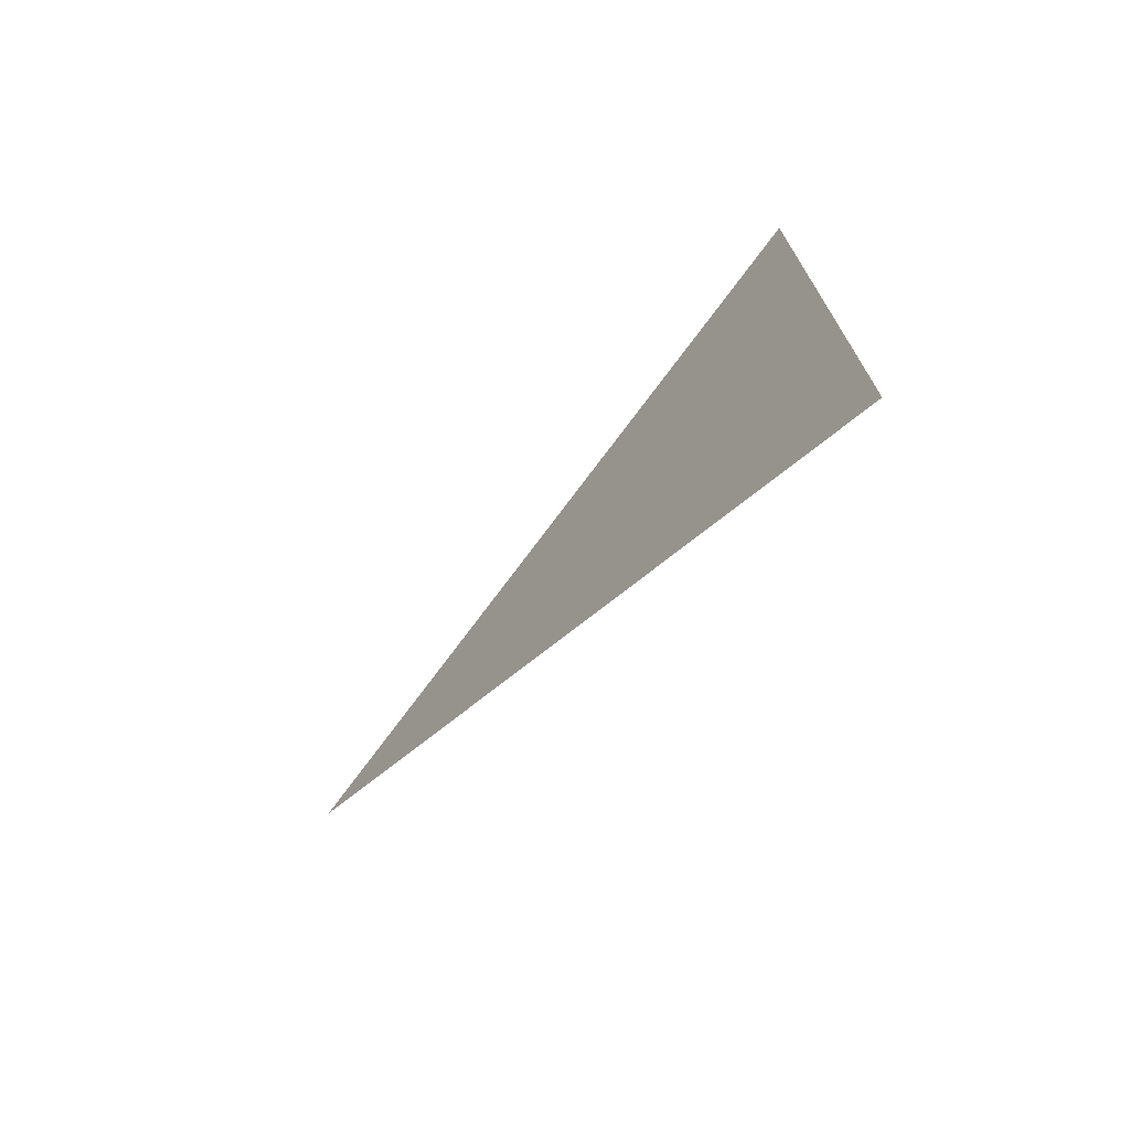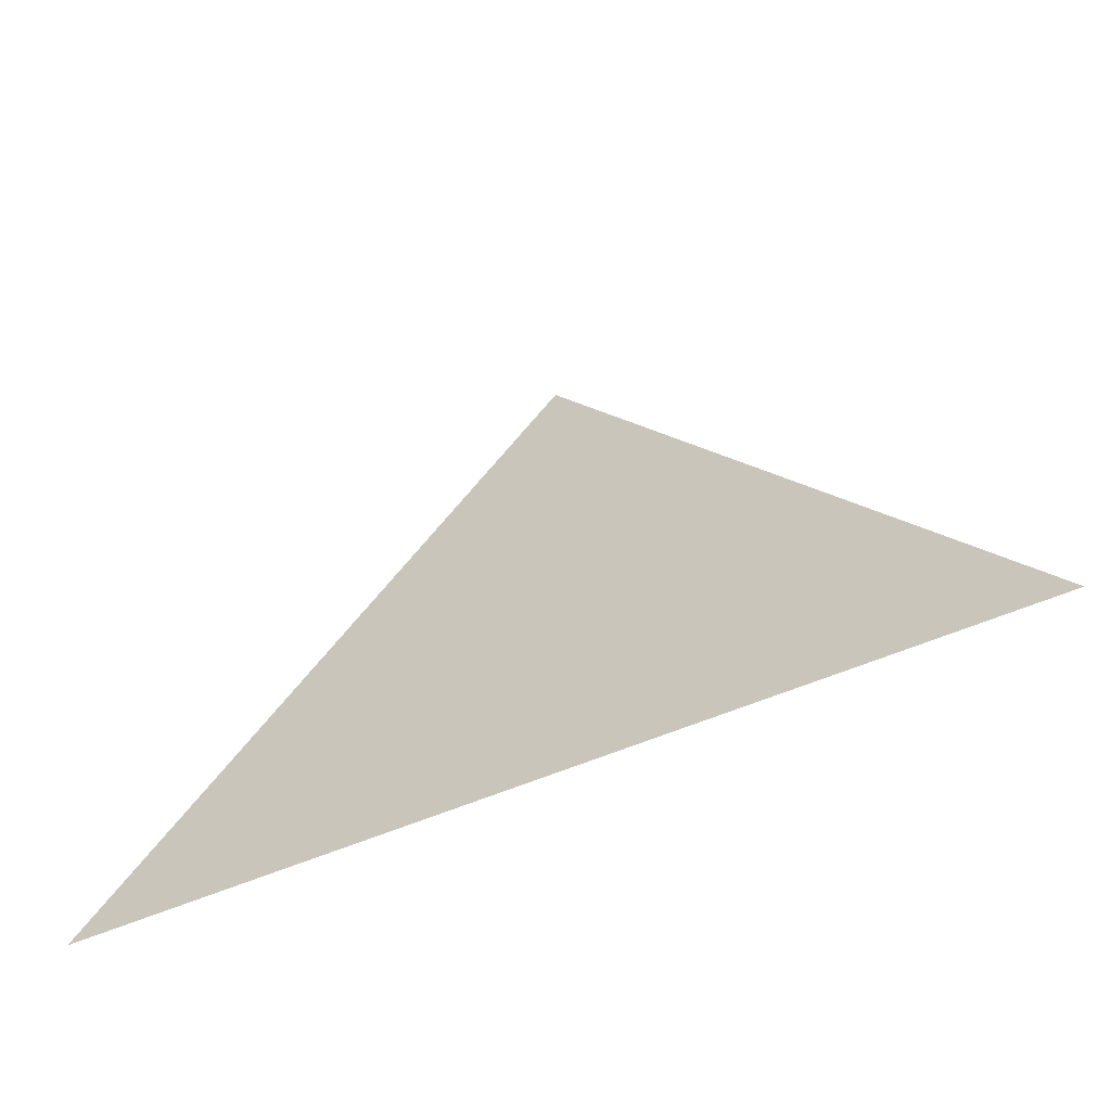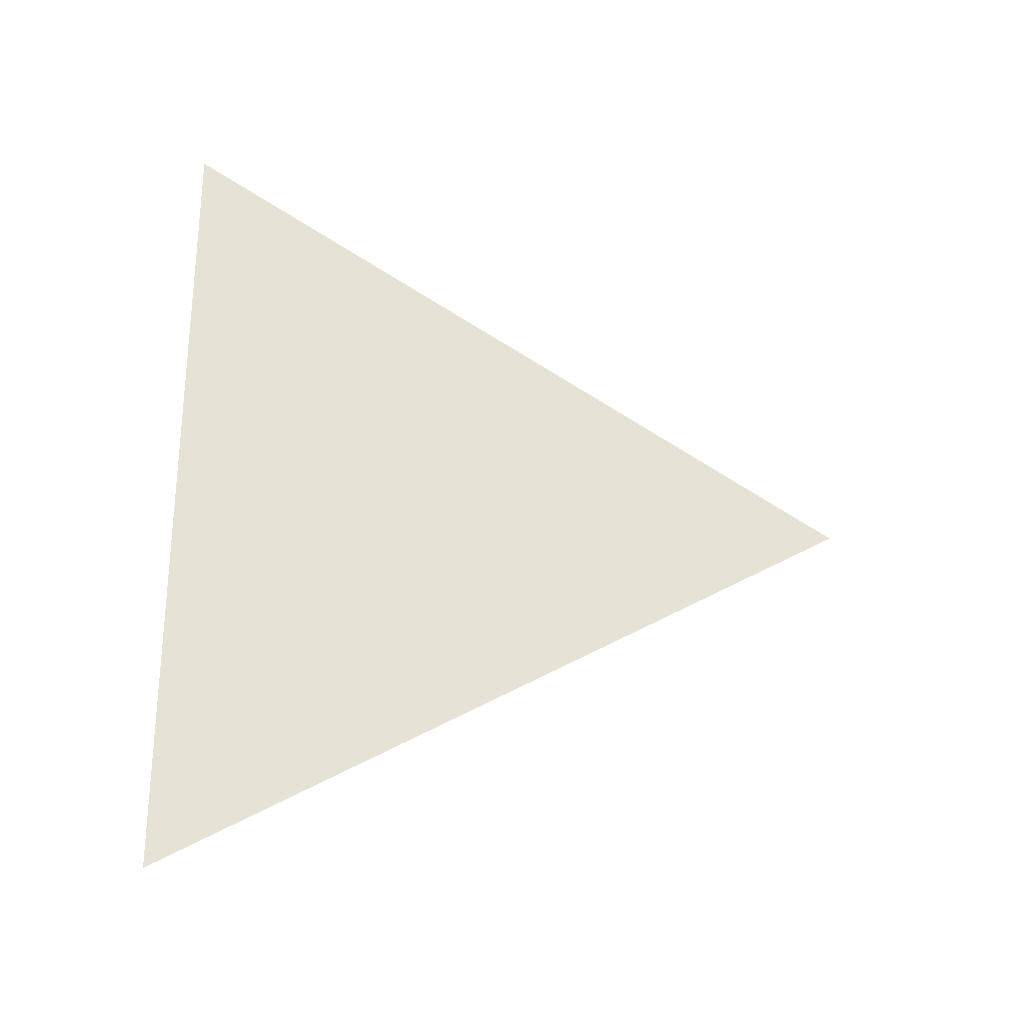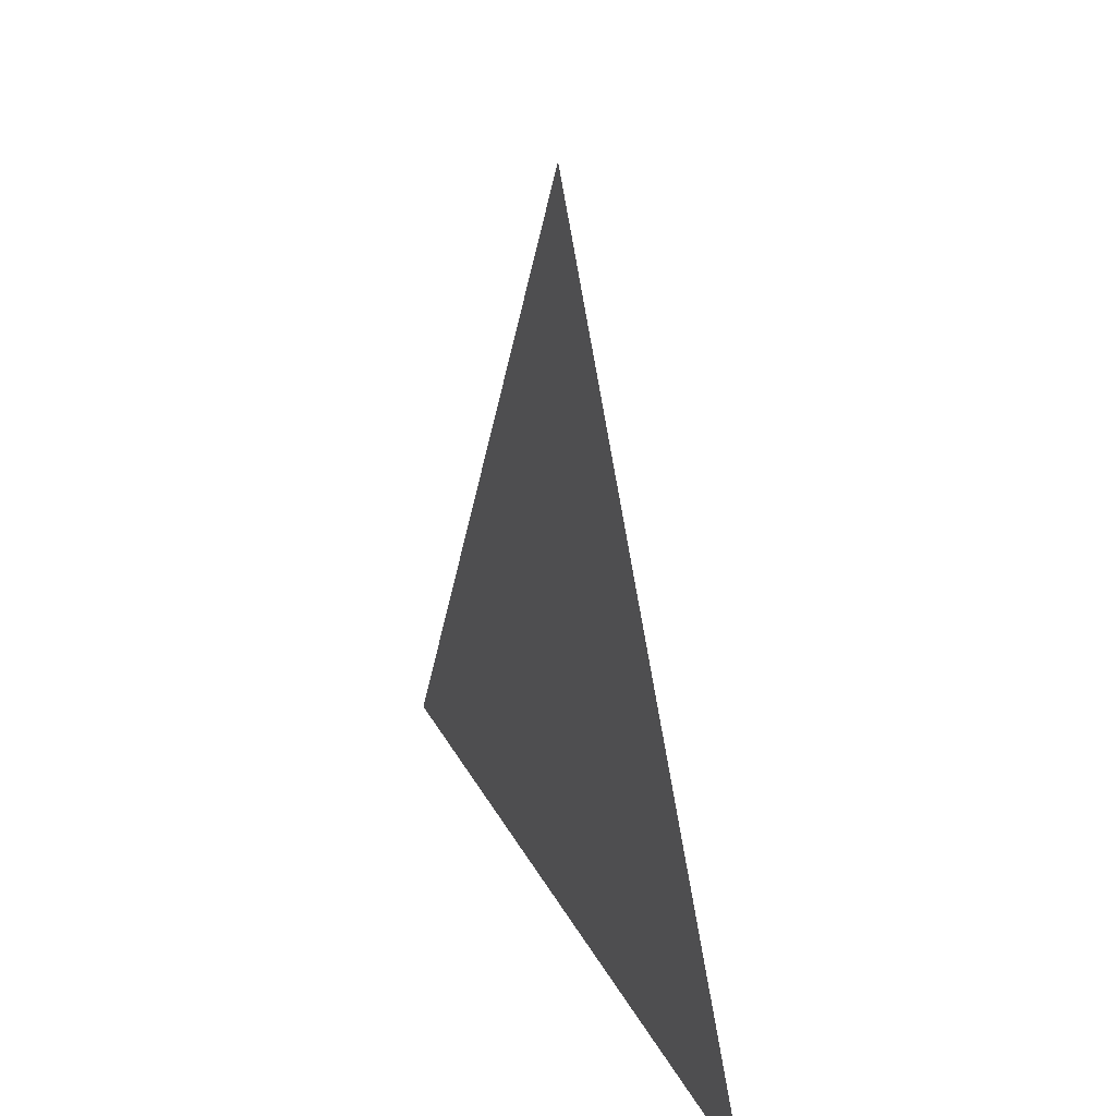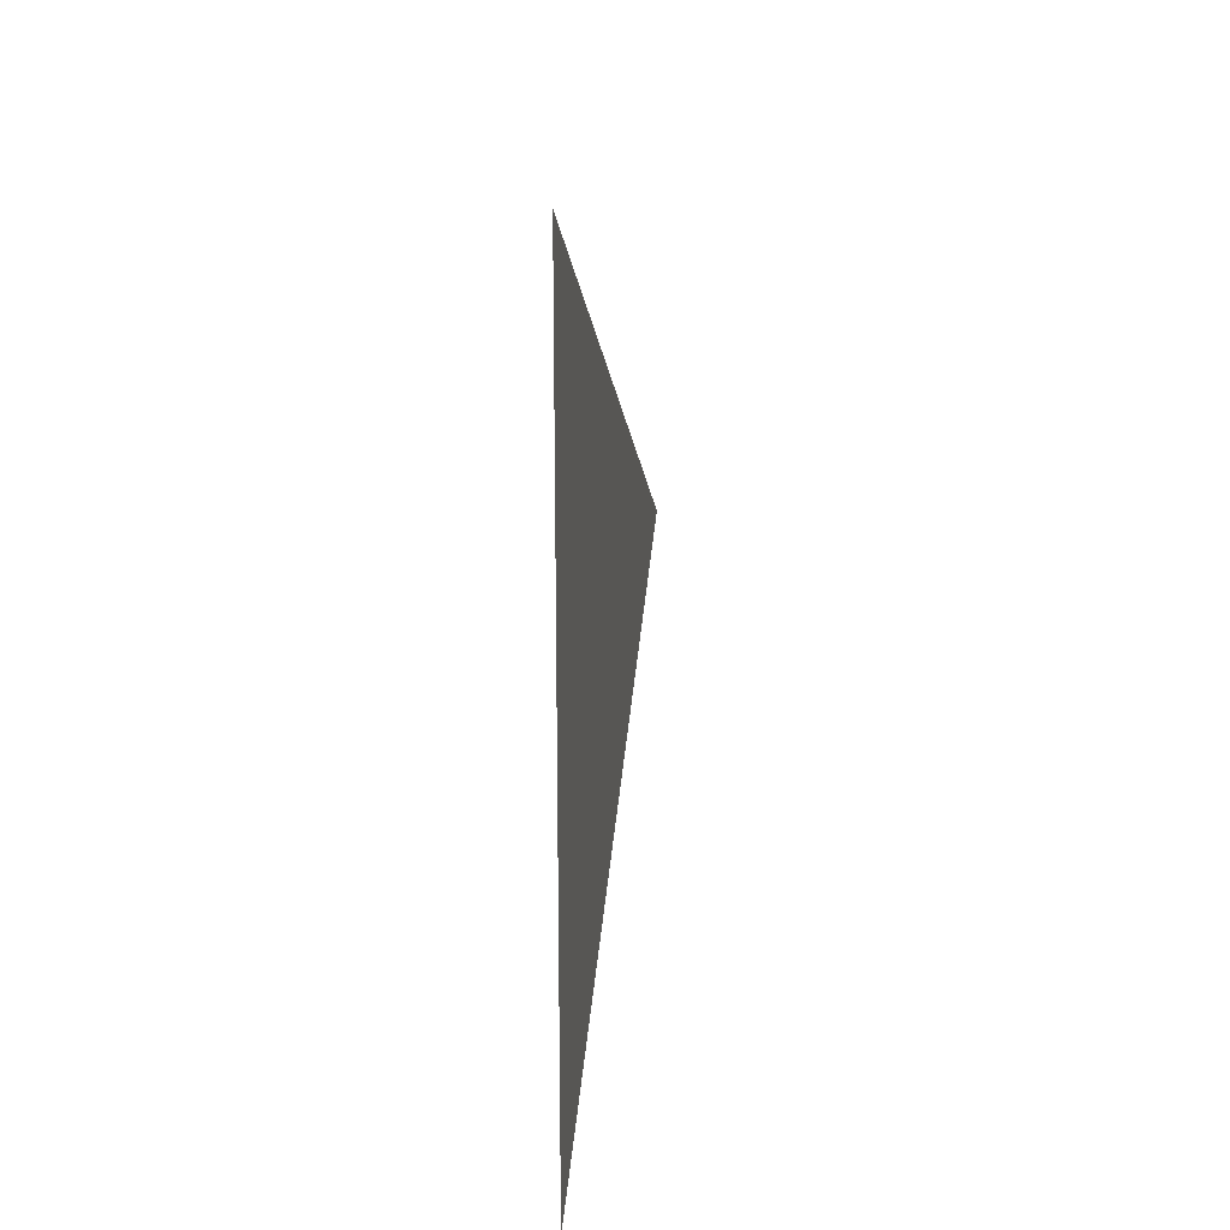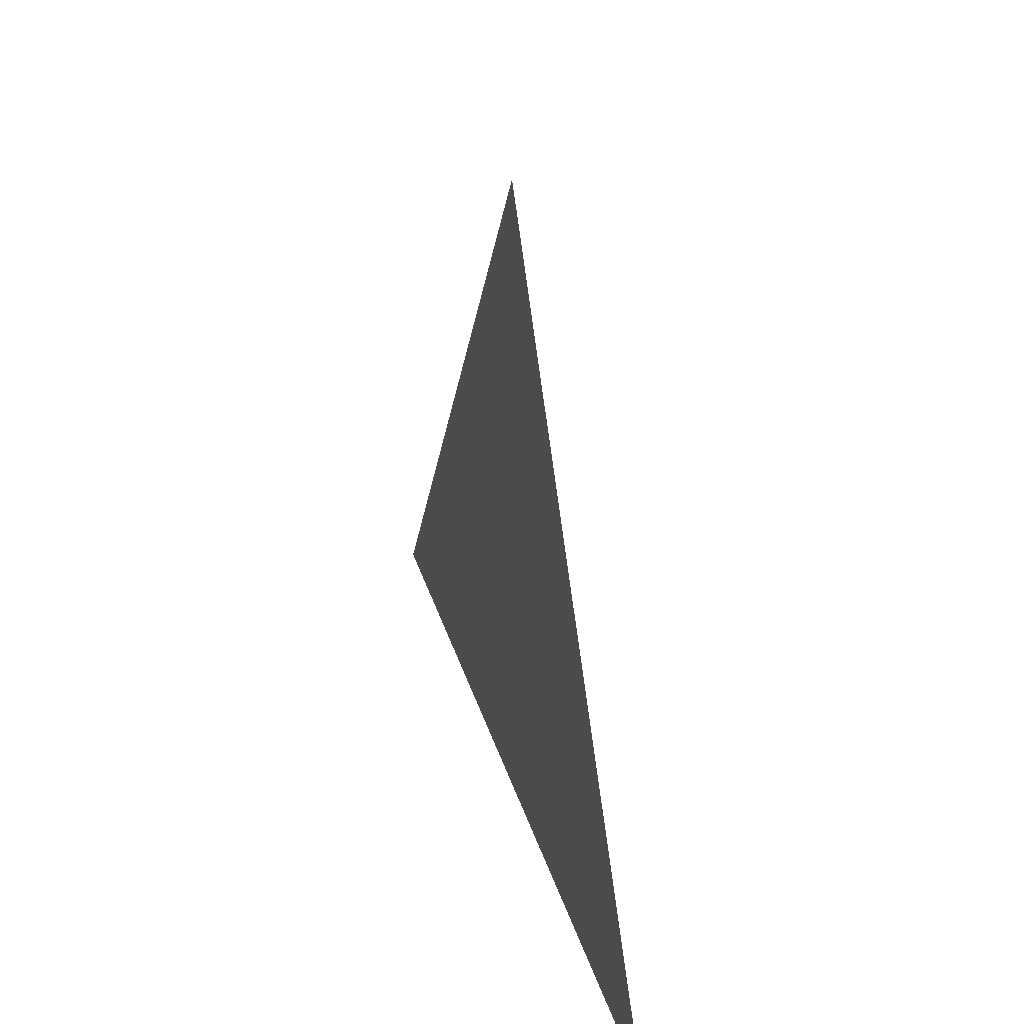
<metadata>
{"format":"obj","ext":"obj","renderer":"f3d","projection":"perspective","resolution":1024,"background":"white","views":[{"elev":-72.3,"azim":-42.2,"up":"+Z"},{"elev":-62.8,"azim":-67.4,"up":"+Y"},{"elev":-26.8,"azim":79.5,"up":"+Z"},{"elev":24.9,"azim":-20.8,"up":"+Y"},{"elev":17.8,"azim":7.0,"up":"+Z"},{"elev":36.6,"azim":-16.7,"up":"+Y"}]}
</metadata>
<code>
v 0.05741 0.8829 0.7482
v 0.05741 0.8079 0.7915
v 0.05741 0.8079 0.7049
g group_63705896_140627885272608
f 1 2 3

</code>
